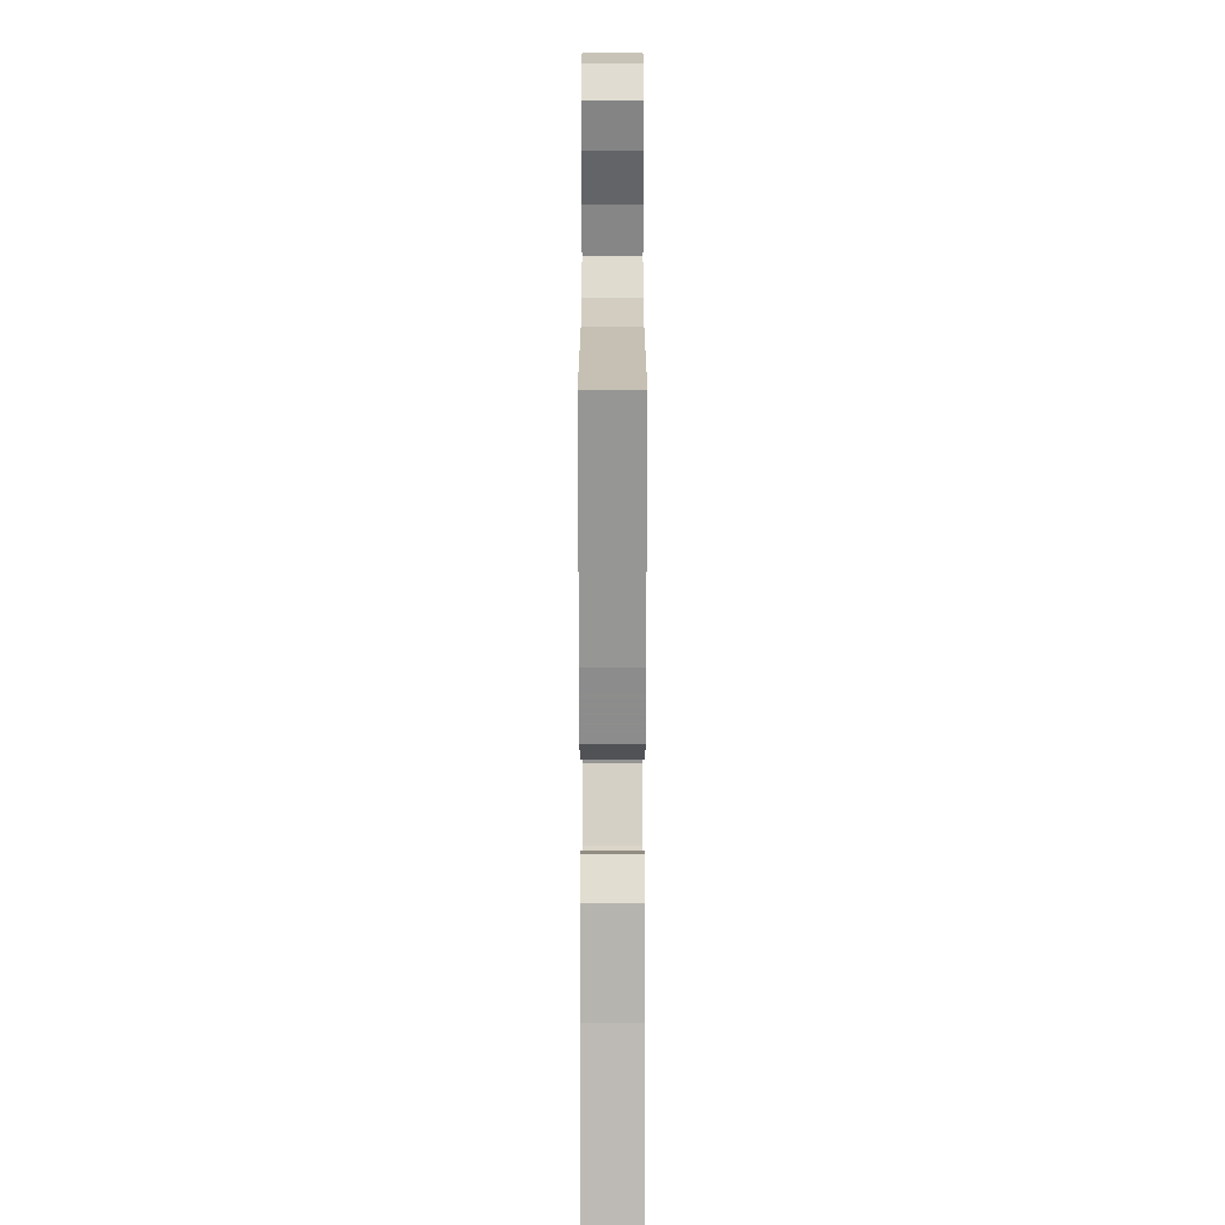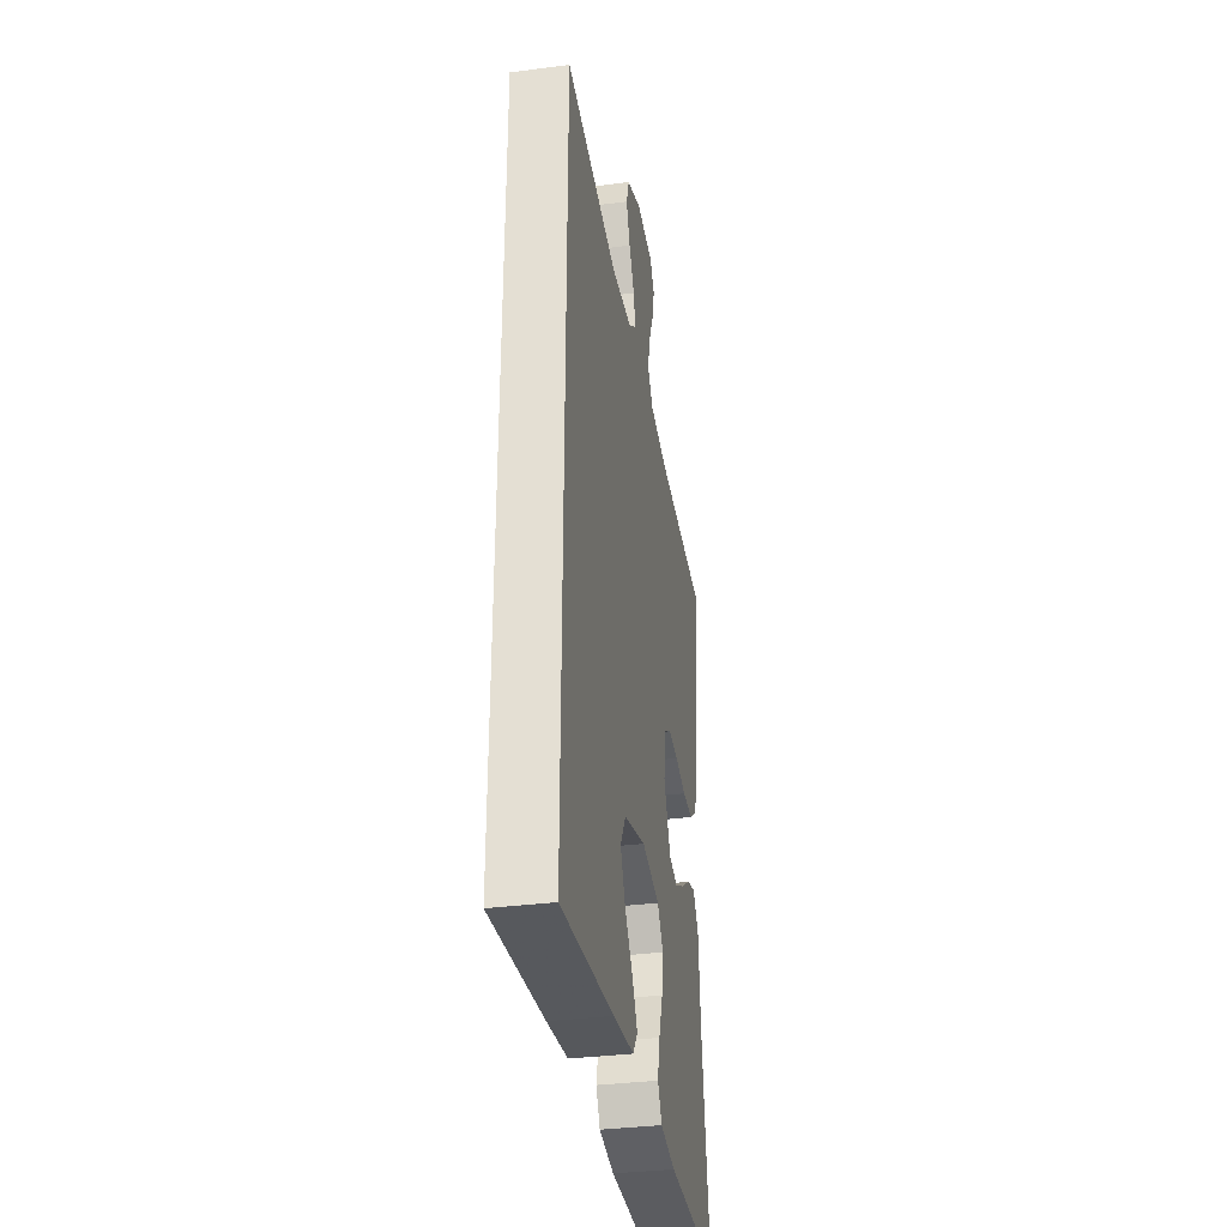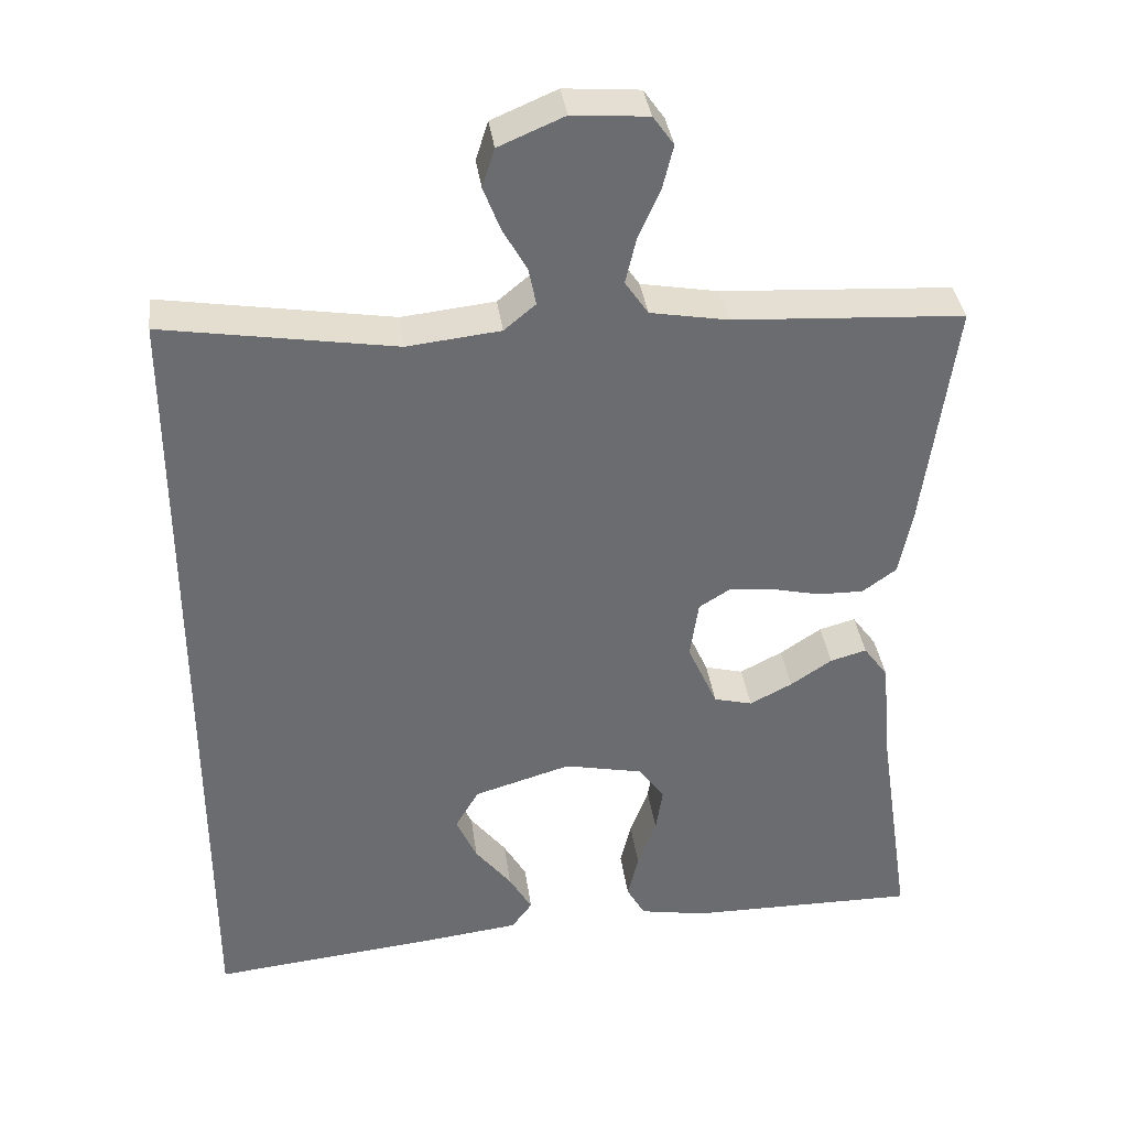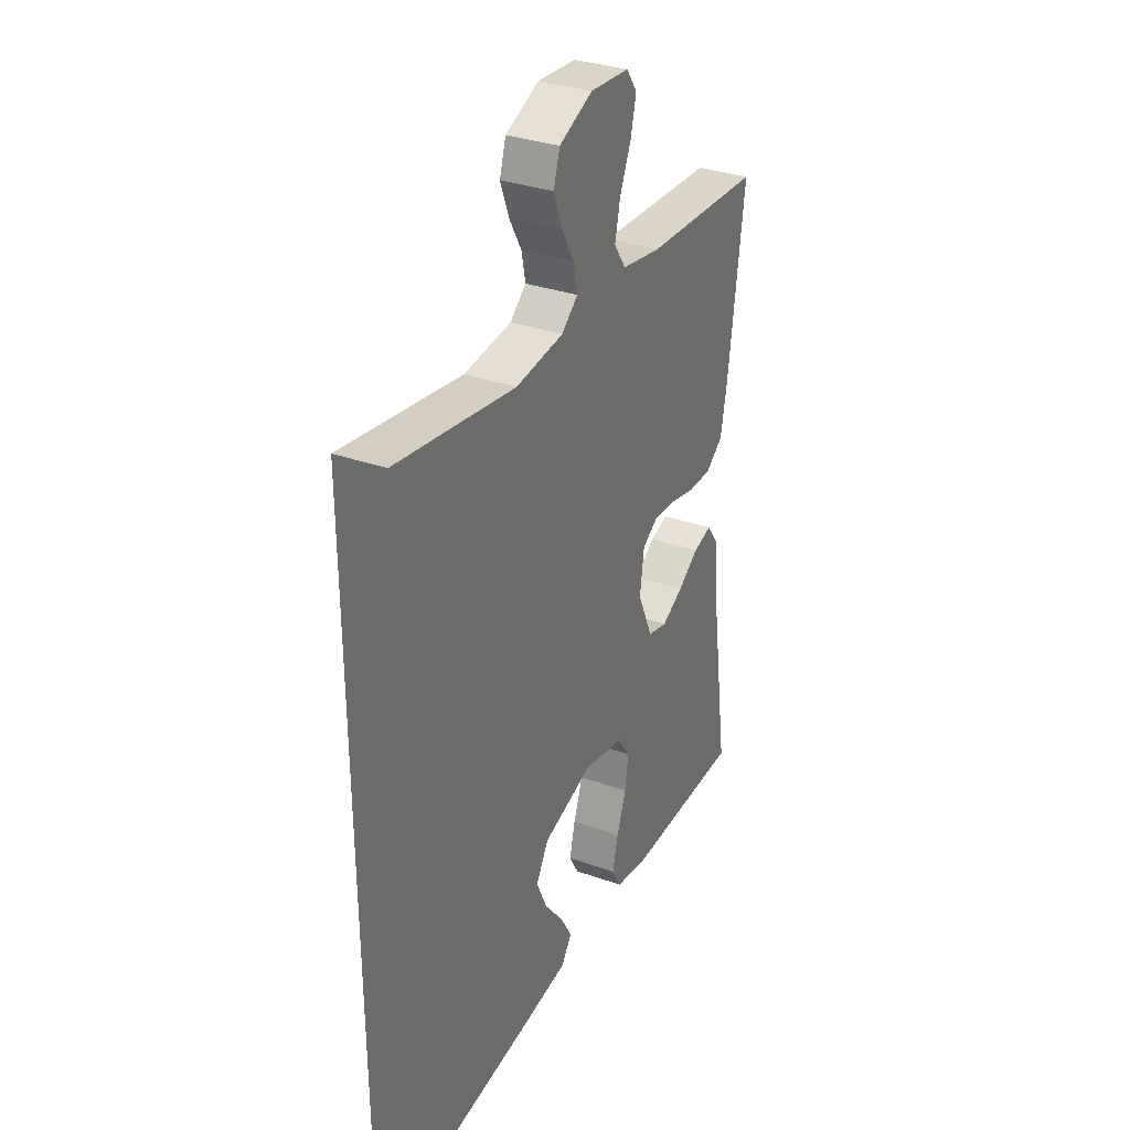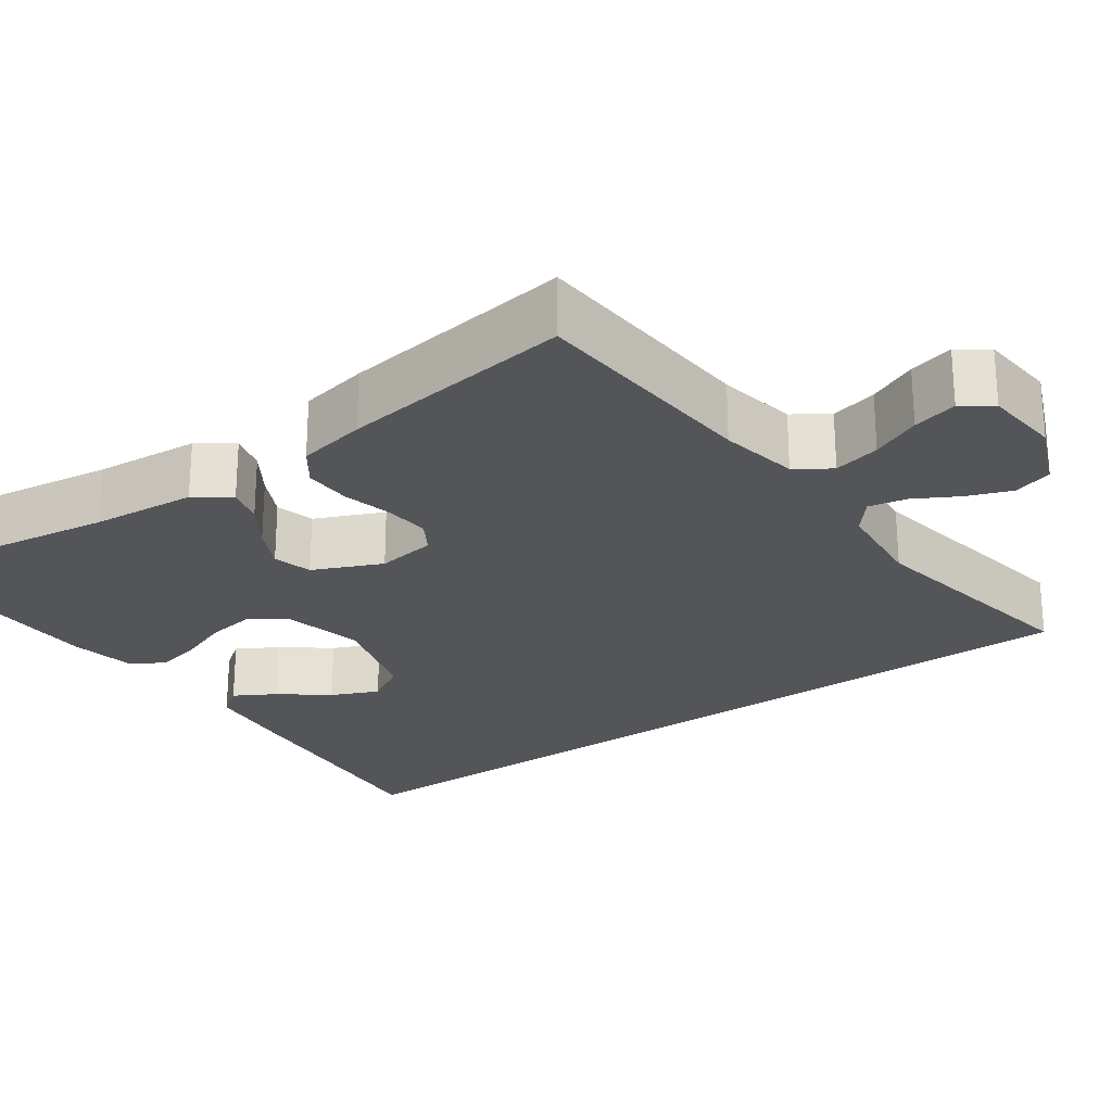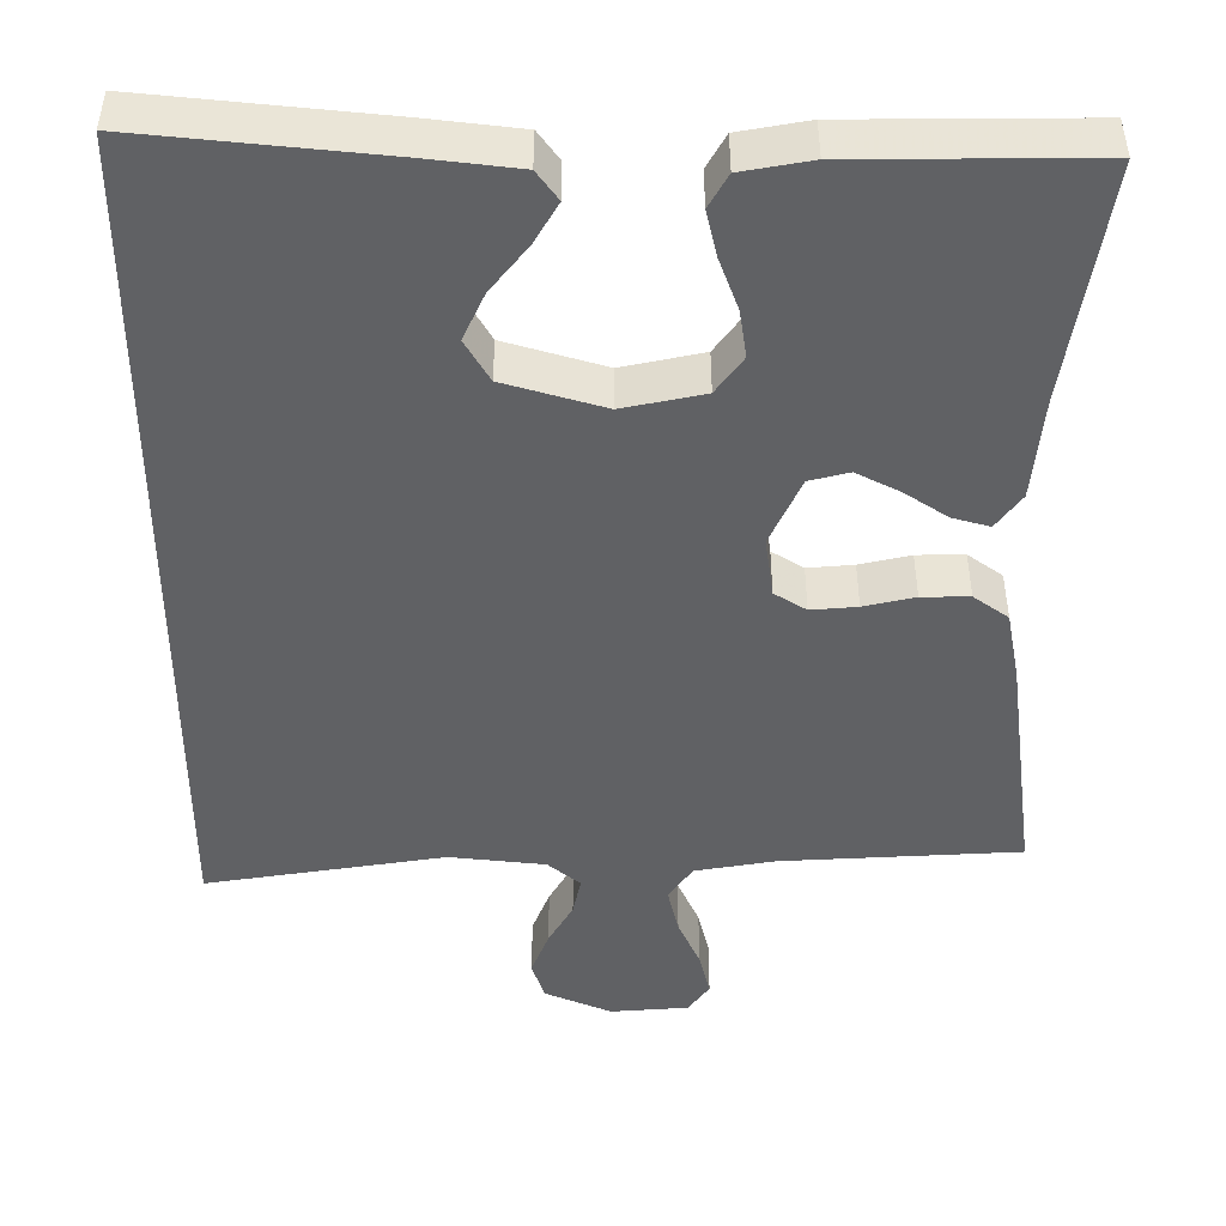
<metadata>
{"format":"obj","ext":"obj","renderer":"f3d","projection":"perspective","resolution":1024,"background":"white","views":[{"elev":14.7,"azim":-90.0,"up":"+Z"},{"elev":-34.7,"azim":99.8,"up":"+Z"},{"elev":36.7,"azim":172.4,"up":"+Z"},{"elev":32.8,"azim":116.1,"up":"+Z"},{"elev":-24.7,"azim":-54.3,"up":"+Y"},{"elev":-47.0,"azim":179.8,"up":"+Y"}]}
</metadata>
<code>
v 0.5 0.07 0.561
v 0.5 0.07 -0.528
v 0.2 0.07 -0.498
v 0.08 0.07 -0.484
v 0.053 0.07 -0.447
v 0.083 0.07 -0.395
v 0.13 0.07 -0.335
v 0.157 0.07 -0.275
v 0.126 0.07 -0.222
v 0 0.07 -0.185
v -0.102 0.07 -0.207
v -0.136 0.07 -0.254
v -0.127 0.07 -0.314
v -0.103 0.07 -0.379
v -0.089 0.07 -0.438
v -0.113 0.07 -0.481
v -0.2 0.07 -0.497
v -0.5 0.07 -0.5
v -0.455 0.07 -0.2
v -0.443 0.07 -0.067
v -0.411 0.07 -0.023
v -0.364 0.07 -0.036
v -0.31 0.07 -0.072
v -0.255 0.07 -0.1
v -0.205 0.07 -0.087
v -0.166 0.07 0
v -0.177 0.07 0.076
v -0.217 0.07 0.101
v -0.275 0.07 0.096
v -0.339 0.07 0.081
v -0.399 0.07 0.08
v -0.443 0.07 0.112
v -0.46 0.07 0.2
v -0.5 0.07 0.5
v -0.2 0.07 0.518
v -0.099 0.07 0.536
v -0.069 0.07 0.58
v -0.083 0.07 0.64
v -0.111 0.07 0.703
v -0.125 0.07 0.76
v -0.098 0.07 0.798
v 0 0.07 0.806
v 0.085 0.07 0.77
v 0.101 0.07 0.72
v 0.079 0.07 0.663
v 0.048 0.07 0.608
v 0.038 0.07 0.559
v 0.079 0.07 0.525
v 0.2 0.07 0.512
v 0.5 0 0.561
v 0.5 0 -0.528
v 0.2 0 -0.498
v 0.08 0 -0.484
v 0.053 0 -0.447
v 0.083 0 -0.395
v 0.13 0 -0.335
v 0.157 0 -0.275
v 0.126 0 -0.222
v 0 0 -0.185
v -0.102 0 -0.207
v -0.136 0 -0.254
v -0.127 0 -0.314
v -0.103 0 -0.379
v -0.089 0 -0.438
v -0.113 0 -0.481
v -0.2 0 -0.497
v -0.5 0 -0.5
v -0.455 0 -0.2
v -0.443 0 -0.067
v -0.411 0 -0.023
v -0.364 0 -0.036
v -0.31 0 -0.072
v -0.255 0 -0.1
v -0.205 0 -0.087
v -0.166 0 0
v -0.177 0 0.076
v -0.217 0 0.101
v -0.275 0 0.096
v -0.339 0 0.081
v -0.399 0 0.08
v -0.443 0 0.112
v -0.46 0 0.2
v -0.5 0 0.5
v -0.2 0 0.518
v -0.099 0 0.536
v -0.069 0 0.58
v -0.083 0 0.64
v -0.111 0 0.703
v -0.125 0 0.76
v -0.098 0 0.798
v 0 0 0.806
v 0.085 0 0.77
v 0.101 0 0.72
v 0.079 0 0.663
v 0.048 0 0.608
v 0.038 0 0.559
v 0.079 0 0.525
v 0.2 0 0.512
f 43 44 45 46
f 41 42 43 46
f 41 46 47
f 38 39 40 41
f 37 38 41 47
f 36 37 47 48
f 32 33 34 35
f 29 30 31 32
f 28 29 32 35
f 27 28 35 36
f 20 21 22 23
f 19 20 23 24
f 18 19 24 25
f 16 17 18 25
f 13 14 15 16
f 12 13 16 25
f 4 5 6 7
f 4 7 8
f 3 4 8
f 49 1 2 3
f 49 3 8
f 48 49 8 9
f 26 27 36 48
f 26 48 9 10
f 11 12 25 26
f 10 11 26
f 95 94 93 92
f 95 92 91 90
f 96 95 90
f 90 89 88 87
f 96 90 87 86
f 97 96 86 85
f 84 83 82 81
f 81 80 79 78
f 84 81 78 77
f 85 84 77 76
f 72 71 70 69
f 73 72 69 68
f 74 73 68 67
f 74 67 66 65
f 65 64 63 62
f 74 65 62 61
f 56 55 54 53
f 57 56 53
f 57 53 52
f 52 51 50 98
f 57 52 98
f 58 57 98 97
f 97 85 76 75
f 59 58 97 75
f 75 74 61 60
f 75 60 59
f 1 50 51 2
f 2 51 52 3
f 3 52 53 4
f 4 53 54 5
f 5 54 55 6
f 6 55 56 7
f 7 56 57 8
f 8 57 58 9
f 9 58 59 10
f 10 59 60 11
f 11 60 61 12
f 12 61 62 13
f 13 62 63 14
f 14 63 64 15
f 15 64 65 16
f 16 65 66 17
f 17 66 67 18
f 18 67 68 19
f 19 68 69 20
f 20 69 70 21
f 21 70 71 22
f 22 71 72 23
f 23 72 73 24
f 24 73 74 25
f 25 74 75 26
f 26 75 76 27
f 27 76 77 28
f 28 77 78 29
f 29 78 79 30
f 30 79 80 31
f 31 80 81 32
f 32 81 82 33
f 33 82 83 34
f 34 83 84 35
f 35 84 85 36
f 36 85 86 37
f 37 86 87 38
f 38 87 88 39
f 39 88 89 40
f 40 89 90 41
f 41 90 91 42
f 42 91 92 43
f 43 92 93 44
f 44 93 94 45
f 45 94 95 46
f 46 95 96 47
f 47 96 97 48
f 48 97 98 49
f 49 98 50 1

</code>
